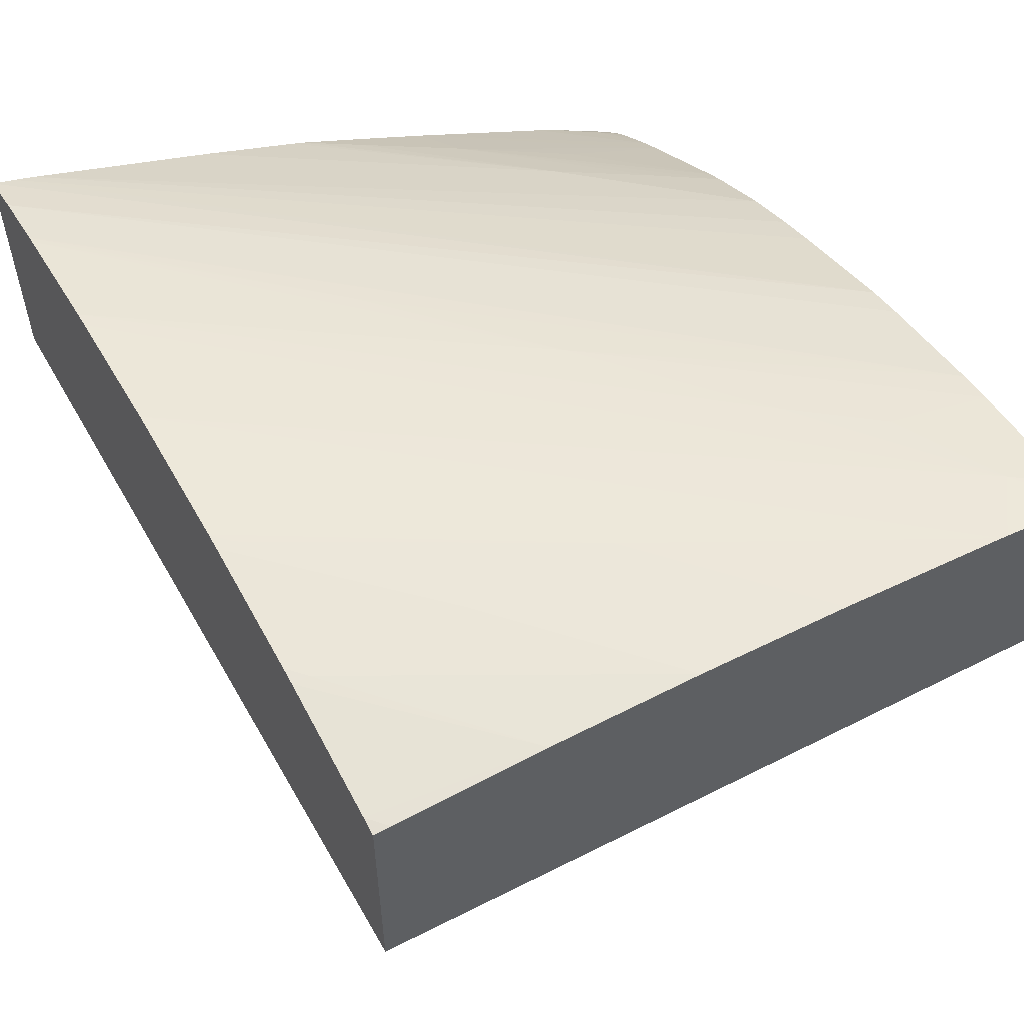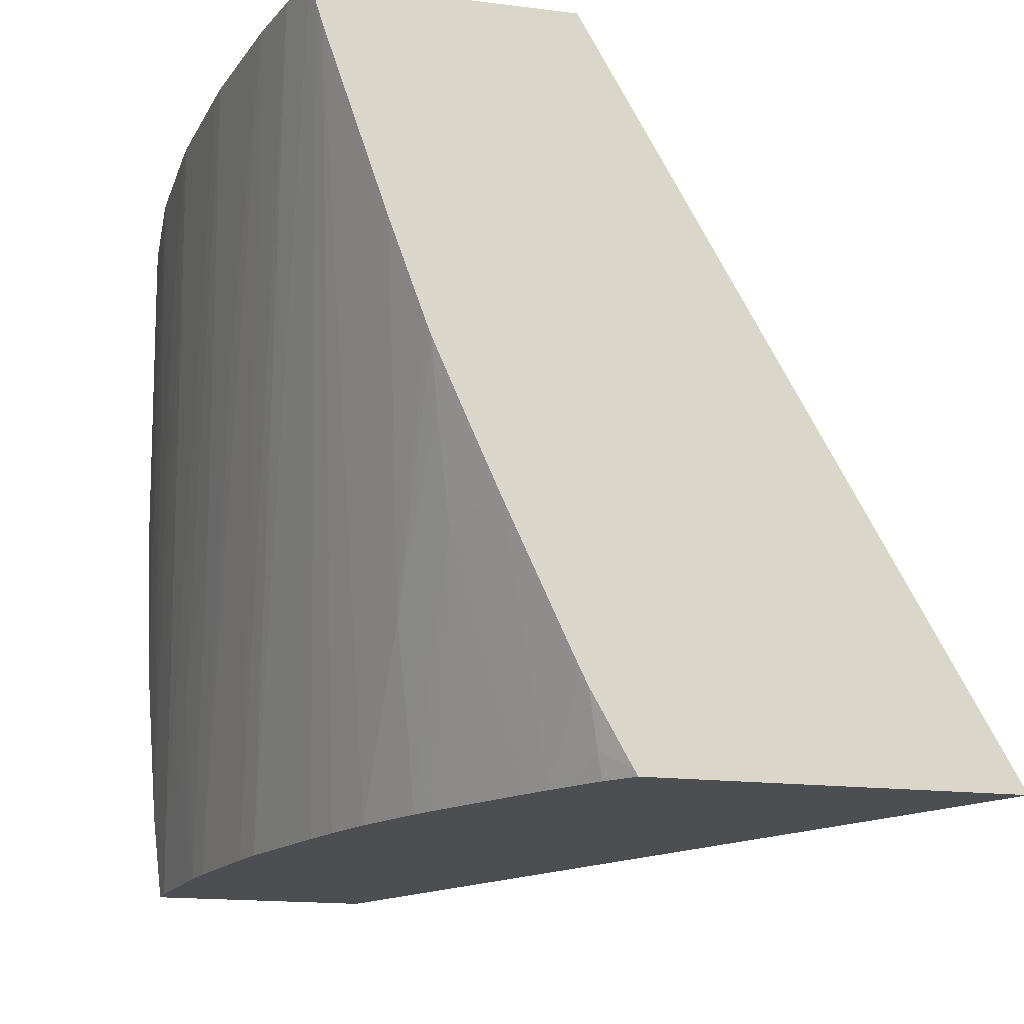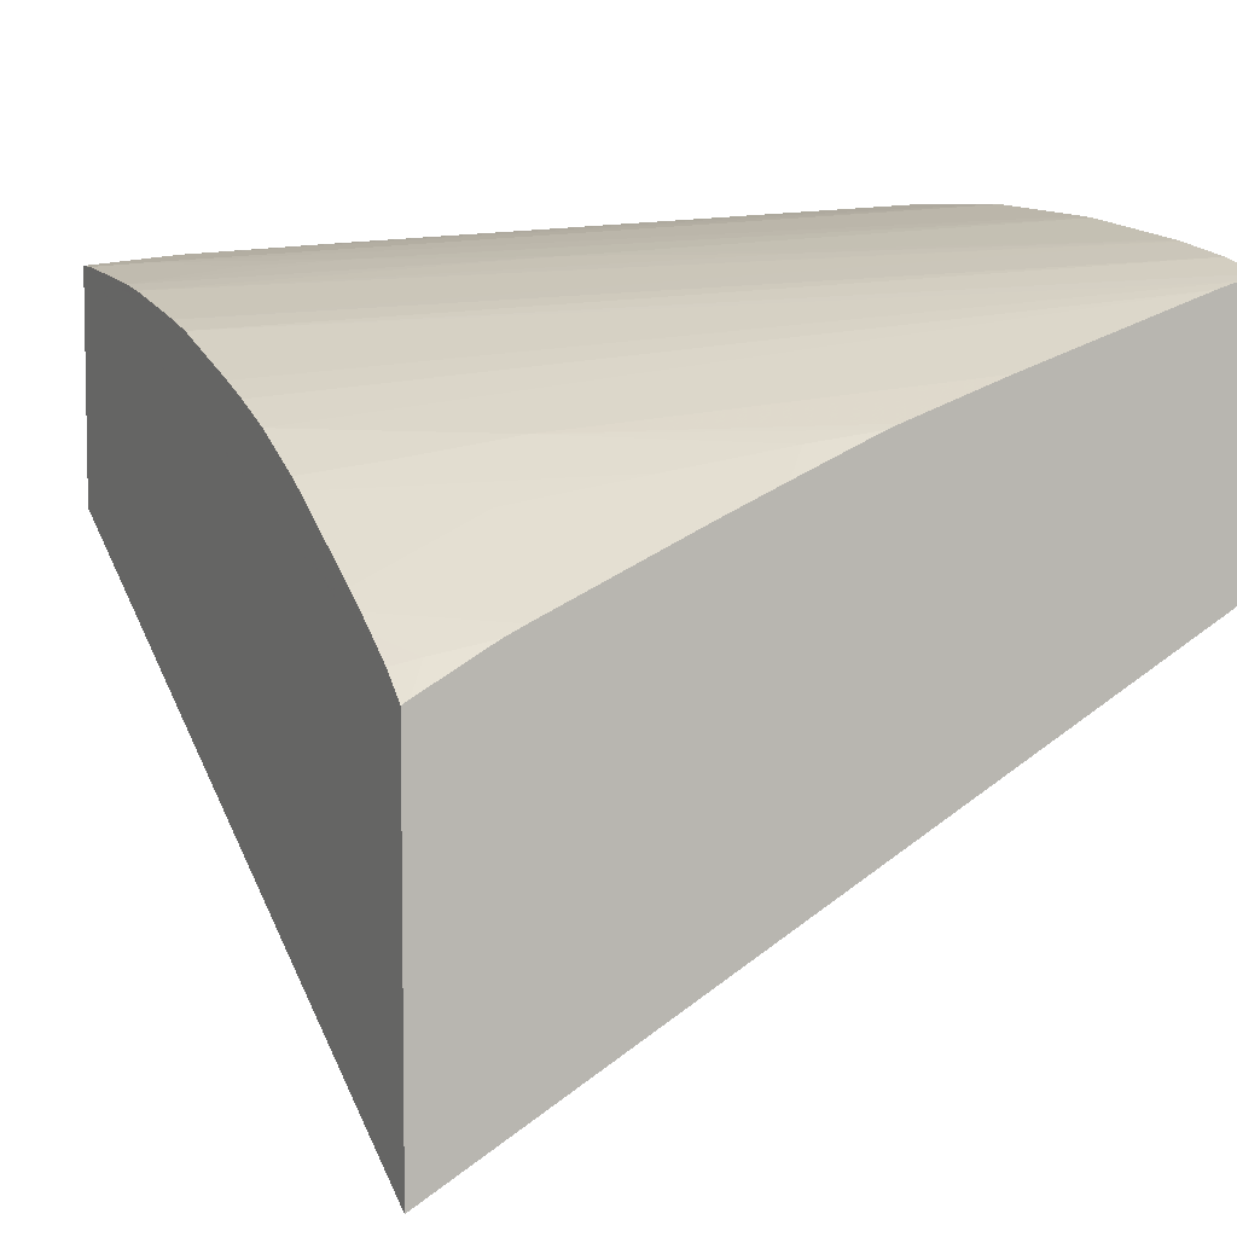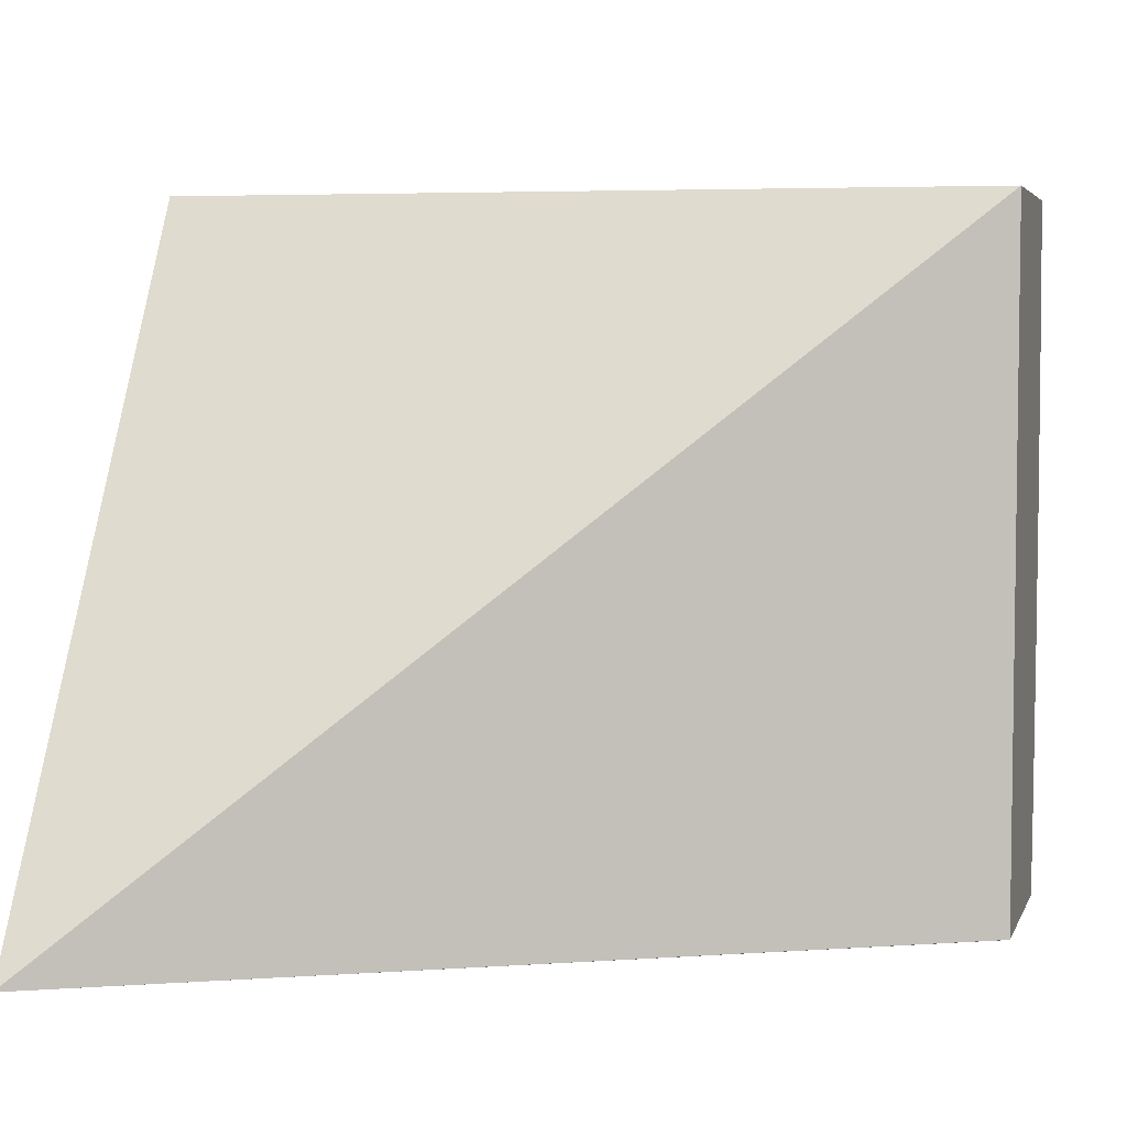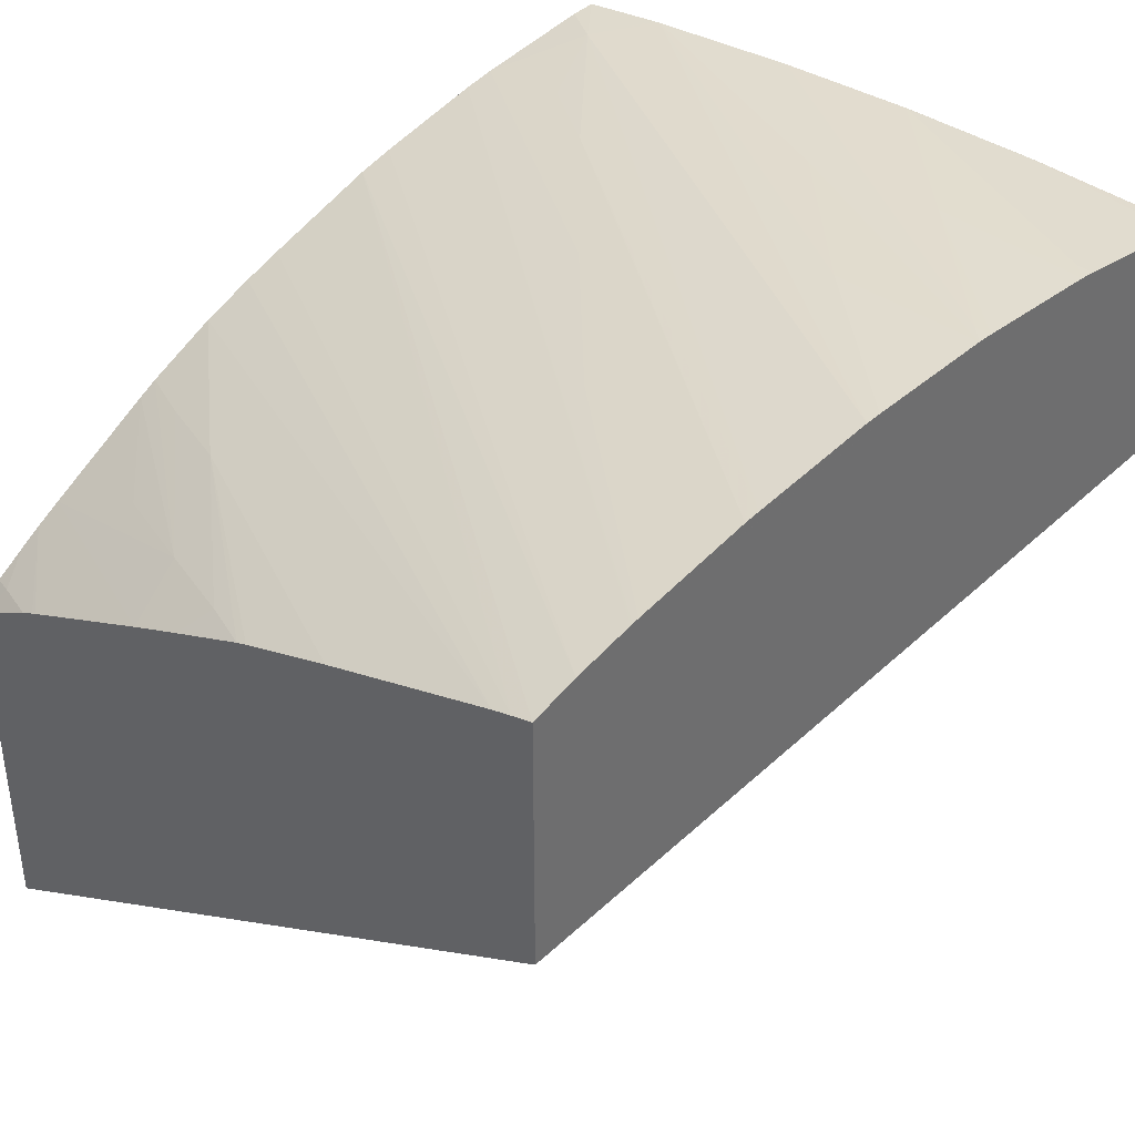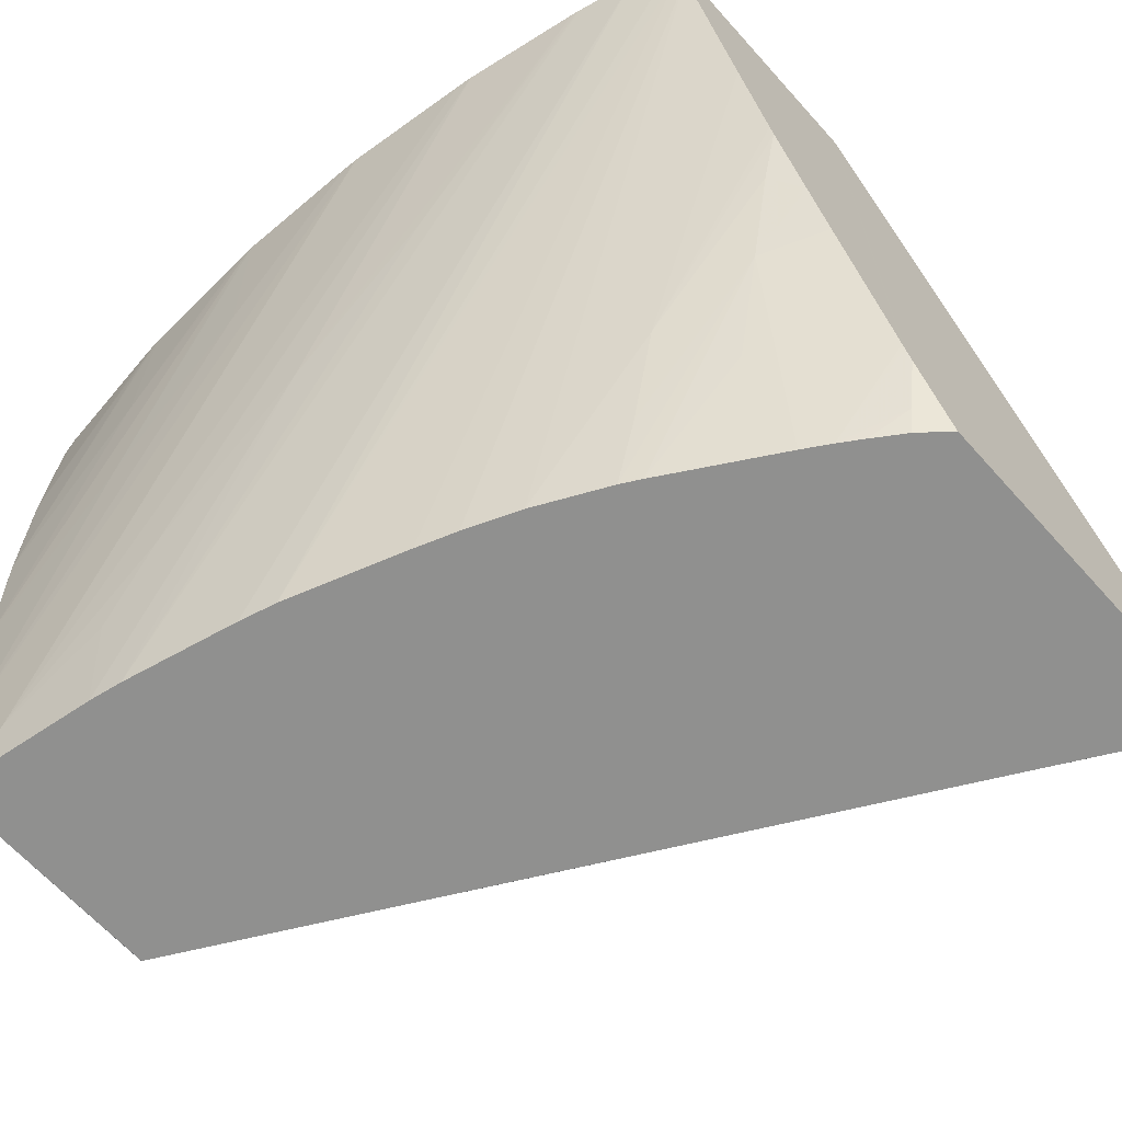
<metadata>
{"format":"obj","ext":"obj","renderer":"f3d","projection":"perspective","resolution":1024,"background":"white","views":[{"elev":56.3,"azim":61.3,"up":"+Y"},{"elev":-16.9,"azim":-104.1,"up":"+Z"},{"elev":5.9,"azim":-114.7,"up":"+Y"},{"elev":4.1,"azim":14.9,"up":"+Z"},{"elev":38.4,"azim":-46.9,"up":"+Y"},{"elev":-65.5,"azim":-138.0,"up":"+Z"}]}
</metadata>
<code>
v 3.06 0.9578 0.6286
v 3.063 0.9578 0.6286
v 3.063 0.9577 0.6261
v 3.086 0.9543 0.5801
v 3.063 0.9557 0.6031
v 3.04 0.9572 0.6286
v 3.083 0.9568 0.6286
v 3.086 0.9558 0.6031
v 3.109 0.9526 0.5572
v 3.109 0.9506 0.5315
v 3.037 0.9571 0.6286
v 3.086 0.9565 0.6286
v 3.086 0.9565 0.6261
v 3.109 0.9537 0.5801
v 3.109 0.9537 0.5801
v 3.109 0.9505 0.5304
v 3.1 0.9493 0.5241
v 3.017 0.9548 0.6286
v 3.106 0.9537 0.6286
v 3.109 0.9539 0.6031
v 3.109 0.9539 0.6031
v 3.109 0.9488 0.5169
v 3.105 0.9486 0.5169
v 3.085 0.9459 0.5169
v 3.084 0.9485 0.5328
v 3.075 0.9495 0.546
v 3.063 0.9505 0.5626
v 3.014 0.9545 0.6286
v 3.109 0.9533 0.6286
v 3.109 0.9534 0.6261
v 3.109 0.9534 0.626
v 3.109 0.9448 0.5169
v 3.08 0.945 0.5169
v 3.051 0.9497 0.568
v 2.996 0.9512 0.6286
v 3.109 0.917 0.6286
v 3.109 0.9135 0.5169
v 3.109 0.9135 0.5169
v 3.063 0.9411 0.5169
v 2.994 0.9509 0.6286
v 2.994 0.951 0.6286
v 2.995 0.951 0.6286
v 3.027 0.9498 0.5906
v 2.978 0.9075 0.6286
v 2.978 0.8438 0.5169
v 3.057 0.9396 0.5169
v 2.985 0.9489 0.6286
v 2.978 0.9467 0.6286
v 2.978 0.9 0.5169
v 3.039 0.9336 0.5169
v 2.978 0.9457 0.6253
v 2.978 0.9006 0.518
v 2.982 0.9036 0.5169
v 3.033 0.9314 0.5169
v 2.978 0.9448 0.6221
v 2.978 0.9067 0.5287
v 2.981 0.9047 0.5207
v 2.987 0.9067 0.5169
v 3.025 0.9281 0.5169
v 3.003 0.9278 0.5426
v 2.978 0.9348 0.5935
v 2.978 0.9078 0.531
v 2.99 0.9089 0.5169
v 3.014 0.9228 0.5169
v 3.009 0.9247 0.5273
v 2.982 0.927 0.5677
v 2.978 0.9286 0.5766
v 2.978 0.9293 0.5784
v 2.978 0.9082 0.5317
v 2.994 0.9113 0.5169
v 2.978 0.919 0.555
v 3.011 0.9212 0.5169
v 2.988 0.9237 0.5524
v 2.978 0.923 0.564
v 2.995 0.9198 0.5347
f 1 2 3
f 1 3 4
f 1 4 5
f 1 5 6
f 1 6 11
f 1 11 18
f 1 18 28
f 1 28 35
f 1 35 42
f 1 42 41
f 1 41 40
f 1 40 47
f 1 47 48
f 1 48 44
f 1 44 36
f 1 36 29
f 1 29 19
f 1 19 12
f 1 12 7
f 1 7 2
f 2 7 8
f 2 8 3
f 3 8 9
f 3 9 4
f 4 9 10
f 4 10 5
f 5 10 6
f 6 10 11
f 7 12 13
f 7 13 14
f 7 14 8
f 8 14 9
f 9 14 15
f 9 15 21
f 9 21 31
f 9 31 29
f 9 29 36
f 9 36 37
f 9 37 32
f 9 32 22
f 9 22 16
f 9 16 10
f 10 16 17
f 10 17 11
f 11 17 18
f 12 19 20
f 12 20 13
f 13 20 14
f 14 20 21
f 14 21 15
f 16 22 17
f 17 22 23
f 17 23 24
f 17 24 25
f 17 25 26
f 17 26 27
f 17 27 18
f 18 27 28
f 19 29 30
f 19 30 20
f 20 30 21
f 21 30 31
f 22 32 38
f 22 38 45
f 22 45 49
f 22 49 53
f 22 53 58
f 22 58 63
f 22 63 70
f 22 70 72
f 22 72 64
f 22 64 59
f 22 59 54
f 22 54 50
f 22 50 46
f 22 46 39
f 22 39 33
f 22 33 24
f 22 24 23
f 24 33 34
f 24 34 26
f 24 26 25
f 26 34 28
f 26 28 27
f 28 34 35
f 29 31 30
f 32 37 38
f 33 39 40
f 33 40 41
f 33 41 42
f 33 42 43
f 33 43 34
f 34 43 35
f 35 43 42
f 36 44 45
f 36 45 37
f 37 45 38
f 39 46 47
f 39 47 40
f 44 48 51
f 44 51 55
f 44 55 61
f 44 61 68
f 44 68 67
f 44 67 74
f 44 74 71
f 44 71 69
f 44 69 62
f 44 62 56
f 44 56 52
f 44 52 49
f 44 49 45
f 46 50 51
f 46 51 48
f 46 48 47
f 49 52 53
f 50 54 55
f 50 55 51
f 52 56 57
f 52 57 53
f 53 57 58
f 54 59 55
f 55 60 61
f 55 59 60
f 56 62 57
f 57 62 63
f 57 63 58
f 59 64 65
f 59 65 60
f 60 65 66
f 60 66 67
f 60 67 68
f 60 68 61
f 62 69 63
f 63 69 71
f 63 71 70
f 64 72 73
f 64 73 65
f 65 73 66
f 66 73 74
f 66 74 67
f 70 71 73
f 70 73 75
f 70 75 72
f 71 74 73
f 72 75 73

</code>
